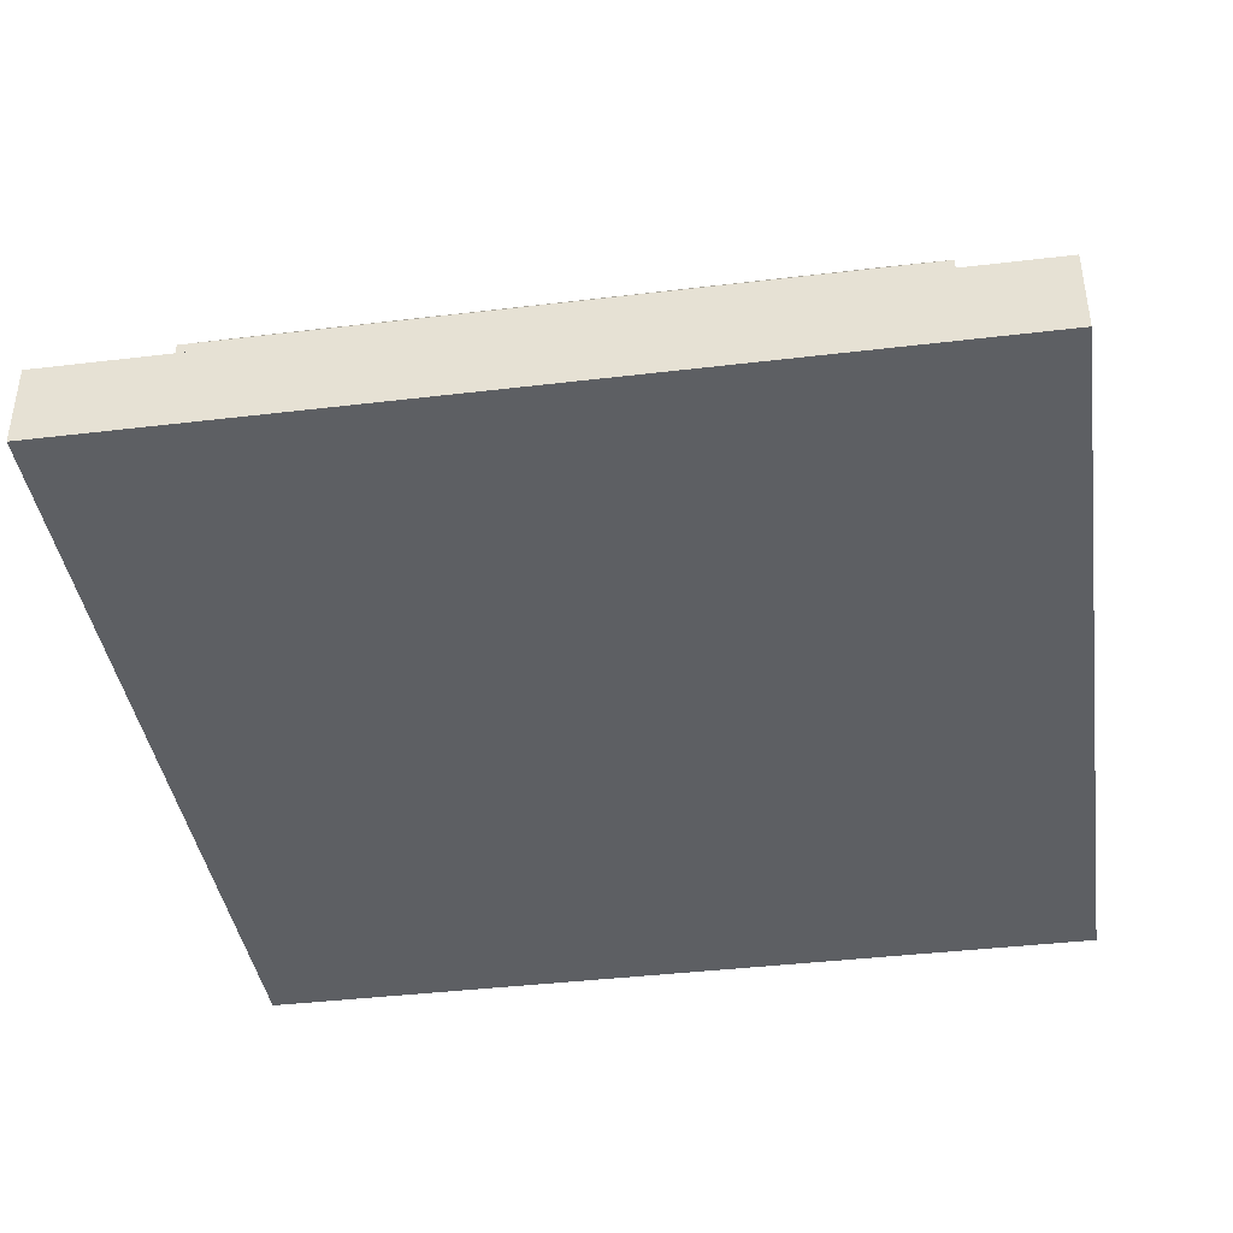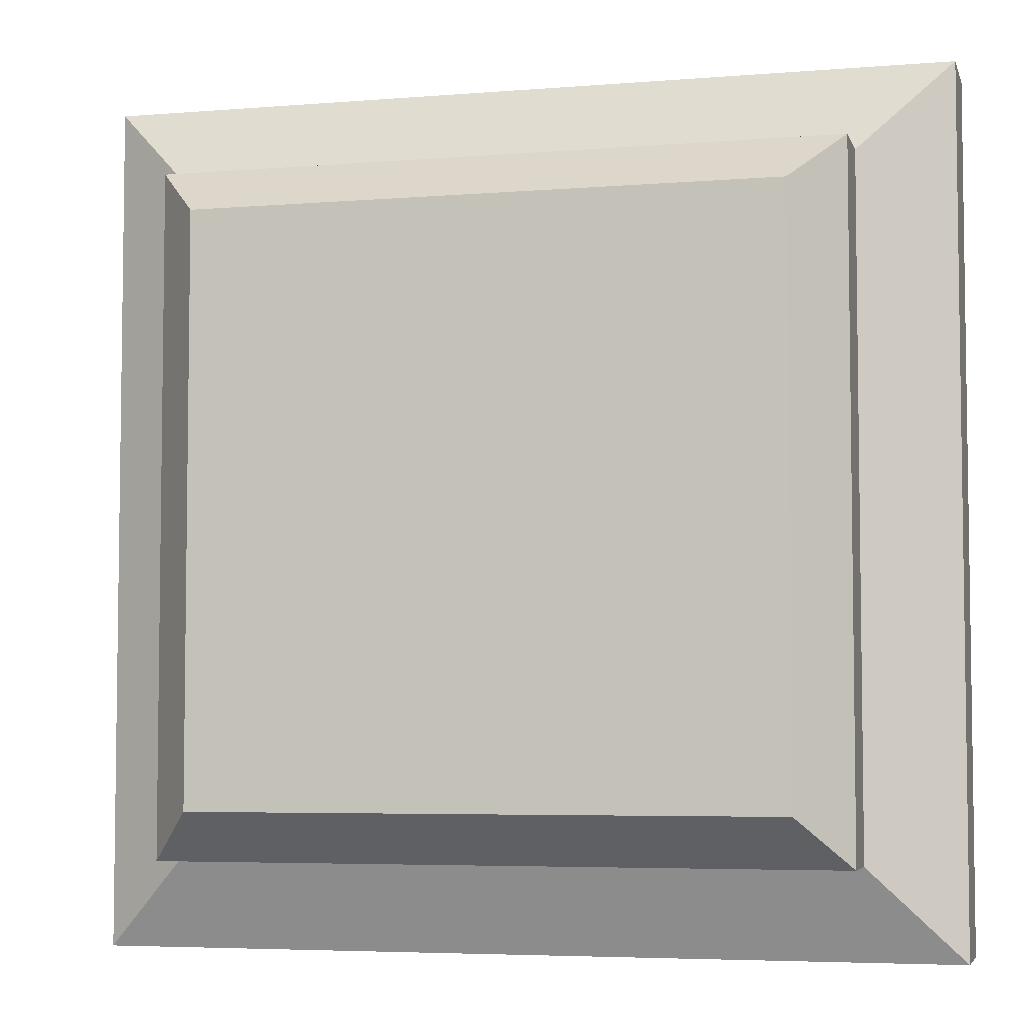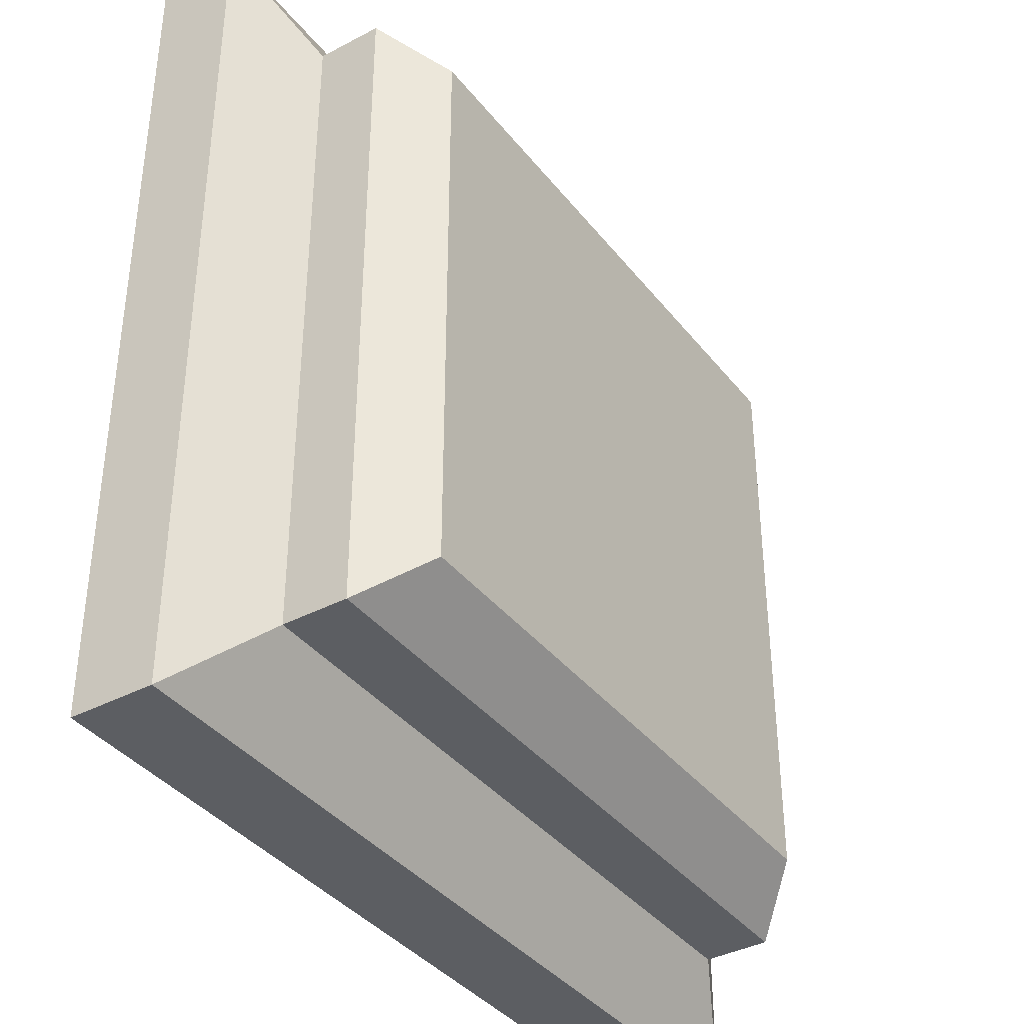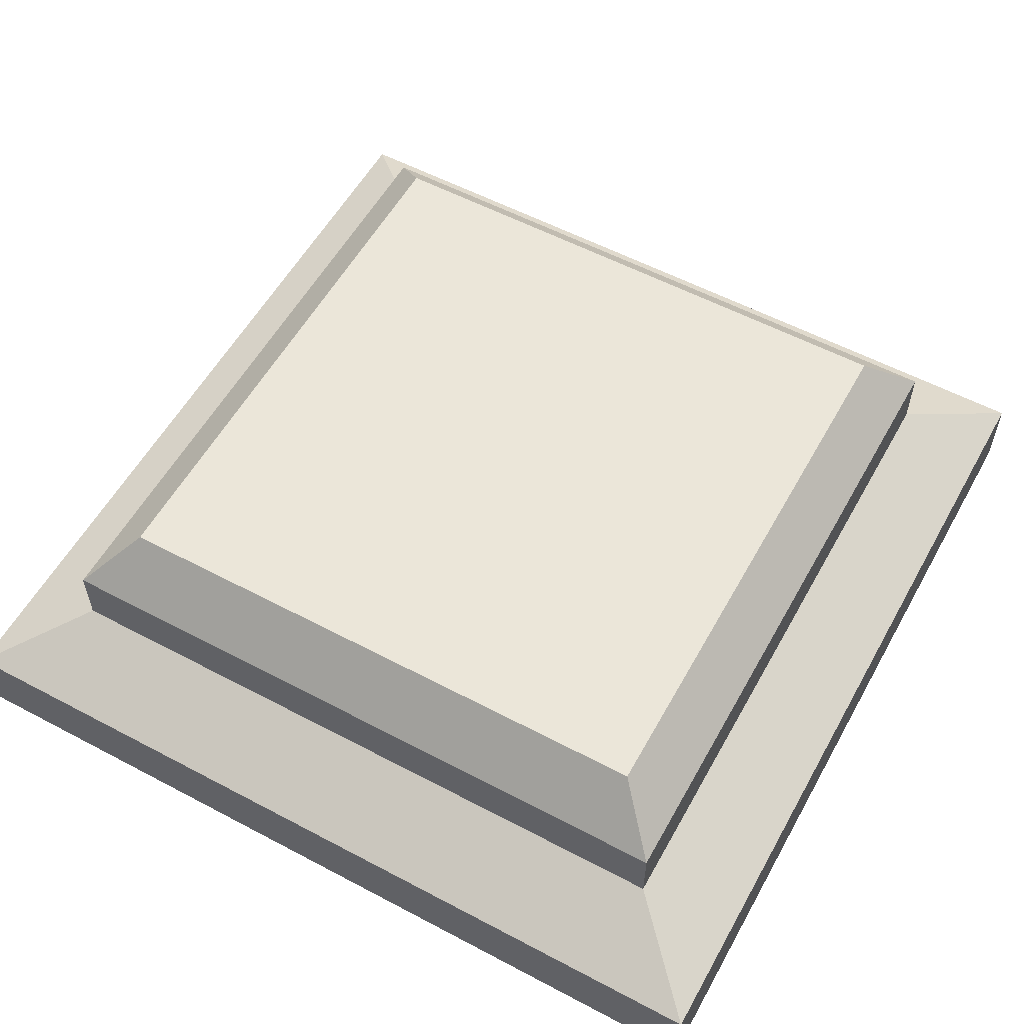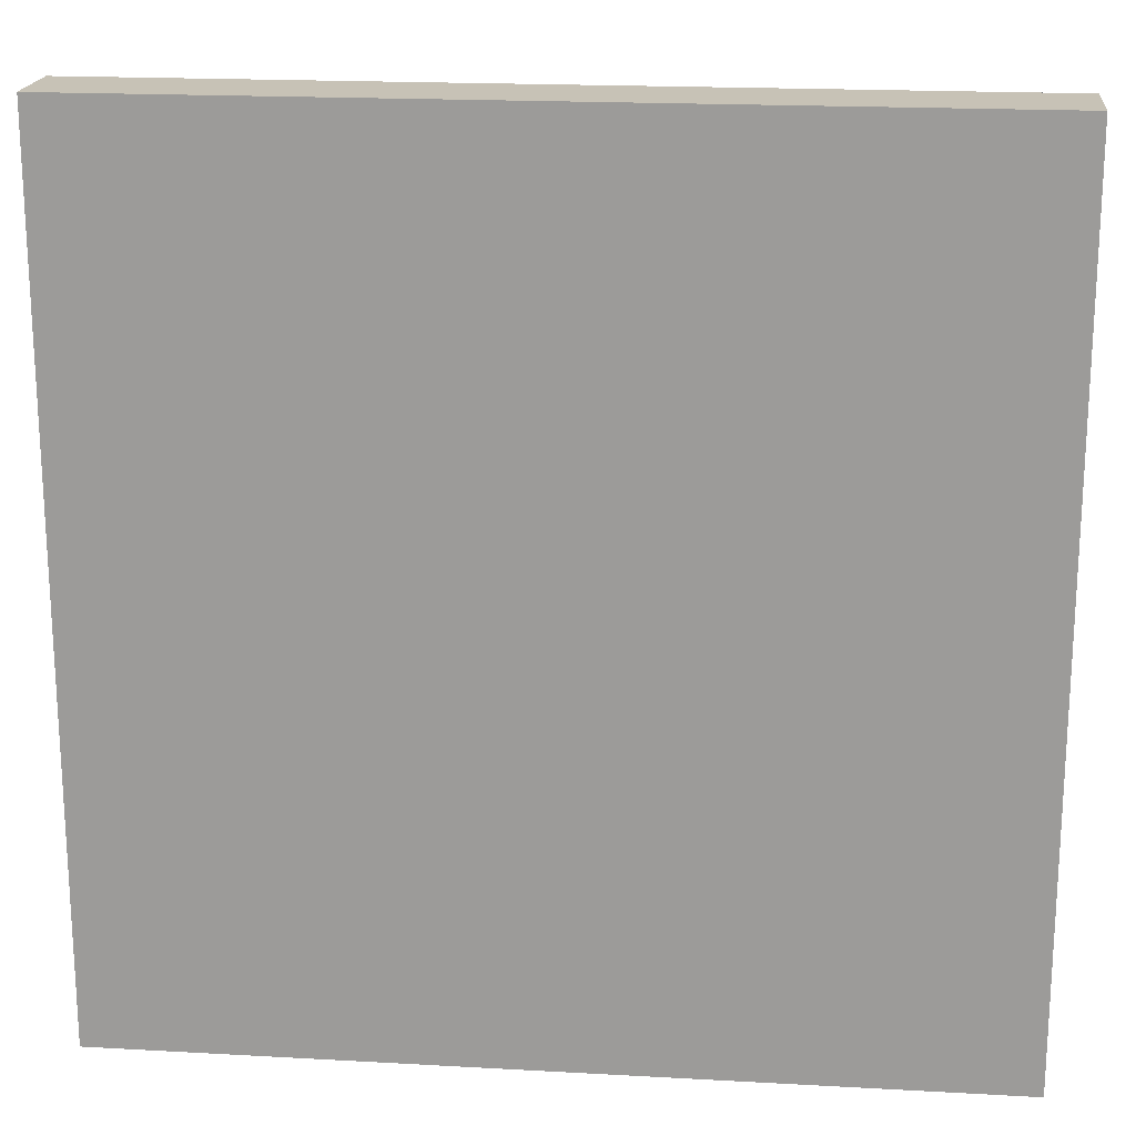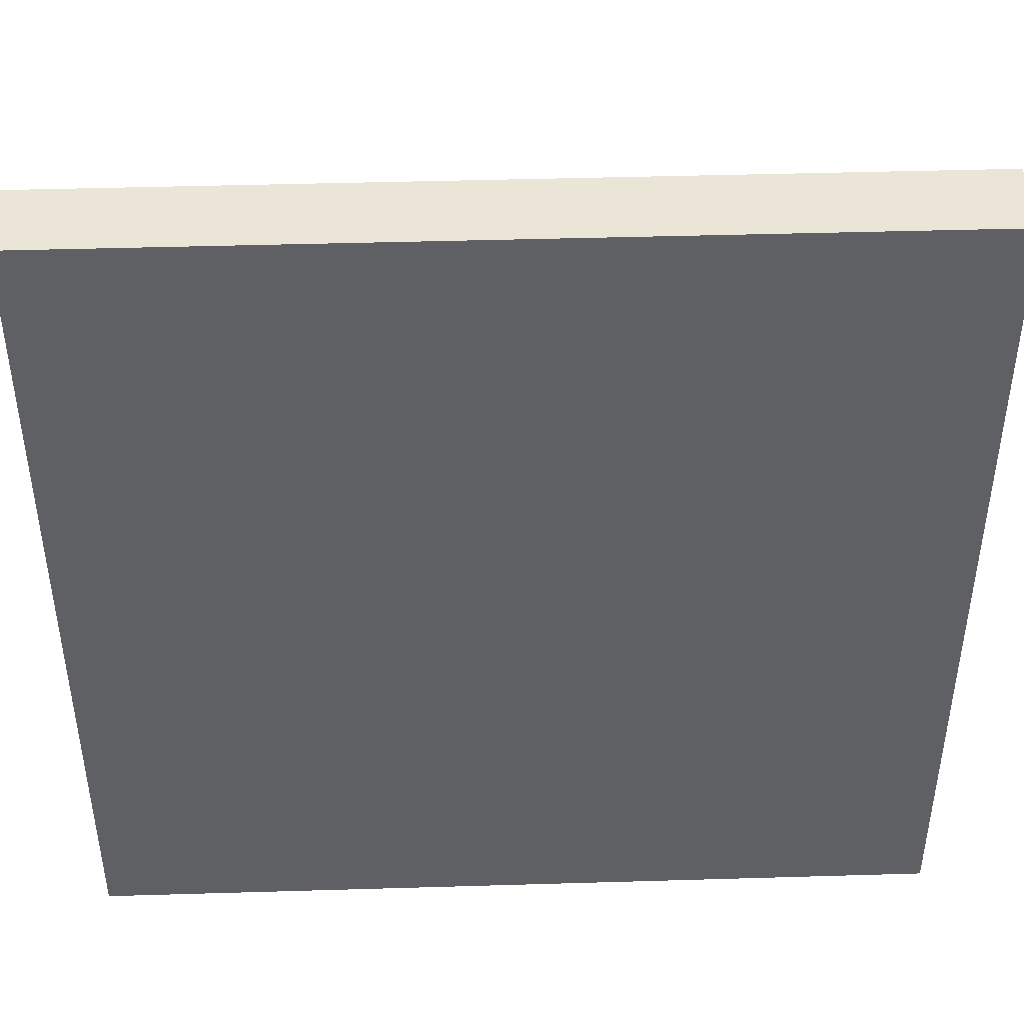
<metadata>
{"format":"obj","ext":"obj","renderer":"f3d","projection":"perspective","resolution":1024,"background":"white","views":[{"elev":-40.3,"azim":-81.6,"up":"+Y"},{"elev":-5.1,"azim":-165.6,"up":"+Z"},{"elev":-38.2,"azim":123.7,"up":"+Z"},{"elev":56.7,"azim":-61.1,"up":"+Y"},{"elev":19.1,"azim":6.0,"up":"+Z"},{"elev":44.1,"azim":-2.0,"up":"+Z"}]}
</metadata>
<code>
g default
v -3.88 -0.03692 4.191
v -2.28 -0.03692 4.191
v -0.6797 -0.03692 4.191
v 0.9203 -0.03692 4.191
v 2.52 -0.03692 4.191
v 4.12 -0.03692 4.191
v -3.88 0.7252 4.191
v -2.28 0.7252 4.191
v -0.6797 0.7252 4.191
v 0.9203 0.7252 4.191
v 2.52 0.7252 4.191
v 4.12 0.7252 4.191
v -3.88 0.7252 2.591
v 4.12 0.7252 2.591
v -3.88 0.7252 0.9907
v 4.12 0.7252 0.9907
v -3.88 0.7252 -0.6093
v 4.12 0.7252 -0.6093
v -3.88 0.7252 -2.209
v 4.12 0.7252 -2.209
v -3.88 0.7252 -3.809
v -2.28 0.7252 -3.809
v -0.6797 0.7252 -3.809
v 0.9203 0.7252 -3.809
v 2.52 0.7252 -3.809
v 4.12 0.7252 -3.809
v -3.88 -0.03692 -3.809
v -2.28 -0.03692 -3.809
v -0.6797 -0.03692 -3.809
v 0.9203 -0.03692 -3.809
v 2.52 -0.03692 -3.809
v 4.12 -0.03692 -3.809
v -3.88 -0.03692 -2.209
v -2.28 -0.03692 -2.209
v -0.6797 -0.03692 -2.209
v 0.9203 -0.03692 -2.209
v 2.52 -0.03692 -2.209
v 4.12 -0.03692 -2.209
v -3.88 -0.03692 -0.6093
v -2.28 -0.03692 -0.6093
v -0.6797 -0.03692 -0.6093
v 0.9203 -0.03692 -0.6093
v 2.52 -0.03692 -0.6093
v 4.12 -0.03692 -0.6093
v -3.88 -0.03692 0.9907
v -2.28 -0.03692 0.9907
v -0.6797 -0.03692 0.9907
v 0.9203 -0.03692 0.9907
v 2.52 -0.03692 0.9907
v 4.12 -0.03692 0.9907
v -3.88 -0.03692 2.591
v -2.28 -0.03692 2.591
v -0.6797 -0.03692 2.591
v 0.9203 -0.03692 2.591
v 2.52 -0.03692 2.591
v 4.12 -0.03692 2.591
v -3.024 1.165 3.335
v -1.767 1.165 3.335
v -3.024 1.165 2.078
v -0.5087 1.165 3.335
v 0.7492 1.165 3.335
v 2.007 1.165 3.335
v 3.265 1.165 3.335
v 3.265 1.165 2.078
v -3.024 1.165 0.8196
v 3.265 1.165 0.8196
v -3.024 1.165 -0.4383
v 3.265 1.165 -0.4383
v -3.024 1.165 -1.696
v 3.265 1.165 -1.696
v -1.767 1.165 -2.954
v -3.024 1.165 -2.954
v -0.5087 1.165 -2.954
v 0.7492 1.165 -2.954
v 2.007 1.165 -2.954
v 3.265 1.165 -2.954
v -3.024 1.756 3.335
v -1.767 1.756 3.335
v -3.024 1.756 2.078
v -0.5087 1.756 3.335
v 0.7492 1.756 3.335
v 2.007 1.756 3.335
v 3.265 1.756 3.335
v 3.265 1.756 2.078
v -3.024 1.756 0.8196
v 3.265 1.756 0.8196
v -3.024 1.756 -0.4383
v 3.265 1.756 -0.4383
v -3.024 1.756 -1.696
v 3.265 1.756 -1.696
v -1.767 1.756 -2.954
v -3.024 1.756 -2.954
v -0.5087 1.756 -2.954
v 0.7492 1.756 -2.954
v 2.007 1.756 -2.954
v 3.265 1.756 -2.954
v -2.564 2.27 2.875
v -1.49 2.27 2.875
v -2.564 2.27 1.801
v -0.4165 2.27 2.875
v 0.6571 2.27 2.875
v 1.731 2.27 2.875
v 2.804 2.27 2.875
v 2.804 2.27 1.801
v -2.564 2.27 0.7275
v 2.804 2.27 0.7275
v -2.564 2.27 -0.3461
v 2.804 2.27 -0.3461
v -2.564 2.27 -1.42
v 2.804 2.27 -1.42
v -1.49 2.27 -2.493
v -2.564 2.27 -2.493
v -0.4165 2.27 -2.493
v 0.6571 2.27 -2.493
v 1.731 2.27 -2.493
v 2.804 2.27 -2.493
v -1.821 2.27 2.132
v -0.5268 2.27 2.132
v 0.7674 2.27 2.132
v 2.062 2.27 2.132
v 2.062 2.27 0.8378
v 2.062 2.27 -0.4564
v 2.062 2.27 -1.751
v 0.7674 2.27 -1.751
v -0.5268 2.27 -1.751
v -1.821 2.27 -1.751
v -1.821 2.27 -0.4564
v -1.821 2.27 0.8378
g Base Column
f 1 2 8 7
f 2 3 9 8
f 3 4 10 9
f 4 5 11 10
f 5 6 12 11
f 97 98 117 99
f 98 100 118 117
f 100 101 119 118
f 101 102 120 119
f 102 103 104 120
f 99 117 128 105
f 120 104 106 121
f 105 128 127 107
f 121 106 108 122
f 107 127 126 109
f 122 108 110 123
f 109 126 111 112
f 126 125 113 111
f 125 124 114 113
f 124 123 115 114
f 123 110 116 115
f 21 22 28 27
f 22 23 29 28
f 23 24 30 29
f 24 25 31 30
f 25 26 32 31
f 27 28 34 33
f 28 29 35 34
f 29 30 36 35
f 30 31 37 36
f 31 32 38 37
f 33 34 40 39
f 34 35 41 40
f 35 36 42 41
f 36 37 43 42
f 37 38 44 43
f 39 40 46 45
f 40 41 47 46
f 41 42 48 47
f 42 43 49 48
f 43 44 50 49
f 45 46 52 51
f 46 47 53 52
f 47 48 54 53
f 48 49 55 54
f 49 50 56 55
f 51 52 2 1
f 52 53 3 2
f 53 54 4 3
f 54 55 5 4
f 55 56 6 5
f 38 32 26 20
f 44 38 20 18
f 50 44 18 16
f 56 50 16 14
f 6 56 14 12
f 27 33 19 21
f 33 39 17 19
f 39 45 15 17
f 45 51 13 15
f 51 1 7 13
f 7 8 58 57
f 13 7 57 59
f 8 9 60 58
f 9 10 61 60
f 10 11 62 61
f 11 12 63 62
f 12 14 64 63
f 15 13 59 65
f 14 16 66 64
f 17 15 65 67
f 16 18 68 66
f 19 17 67 69
f 18 20 70 68
f 22 21 72 71
f 21 19 69 72
f 23 22 71 73
f 24 23 73 74
f 25 24 74 75
f 20 26 76 70
f 26 25 75 76
f 57 58 78 77
f 59 57 77 79
f 58 60 80 78
f 60 61 81 80
f 61 62 82 81
f 62 63 83 82
f 63 64 84 83
f 65 59 79 85
f 64 66 86 84
f 67 65 85 87
f 66 68 88 86
f 69 67 87 89
f 68 70 90 88
f 71 72 92 91
f 72 69 89 92
f 73 71 91 93
f 74 73 93 94
f 75 74 94 95
f 70 76 96 90
f 76 75 95 96
f 77 78 98 97
f 79 77 97 99
f 78 80 100 98
f 80 81 101 100
f 81 82 102 101
f 82 83 103 102
f 83 84 104 103
f 85 79 99 105
f 84 86 106 104
f 87 85 105 107
f 86 88 108 106
f 89 87 107 109
f 88 90 110 108
f 91 92 112 111
f 92 89 109 112
f 93 91 111 113
f 94 93 113 114
f 95 94 114 115
f 90 96 116 110
f 96 95 115 116
f 118 119 120 121 122 123 124 125 126 127 128 117

</code>
